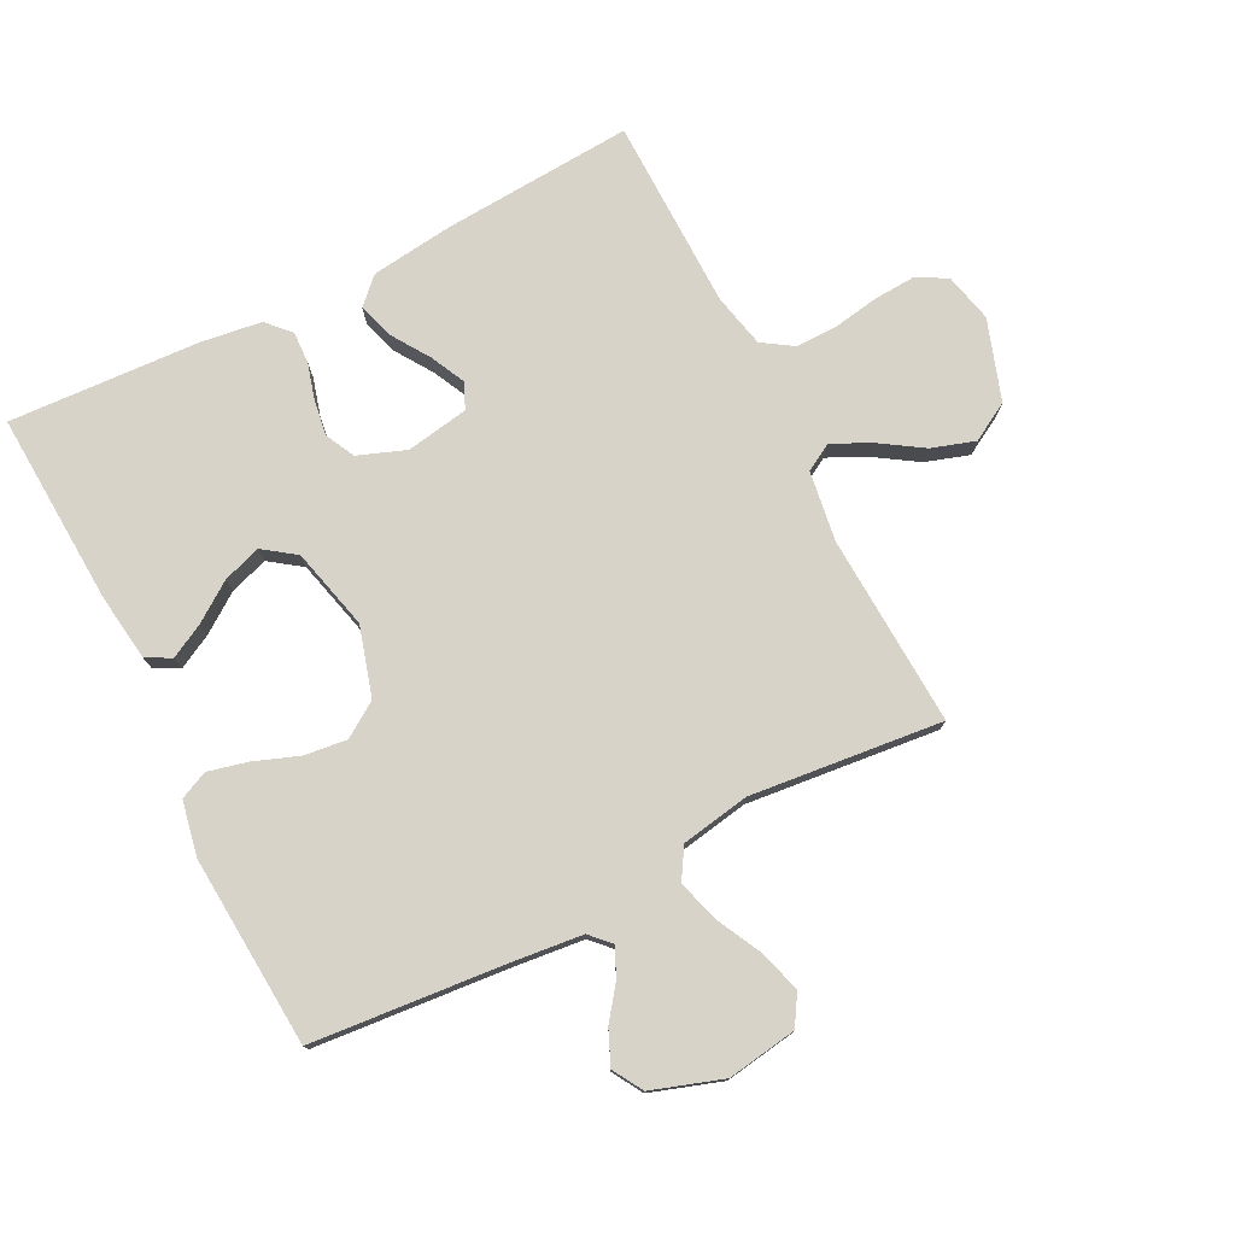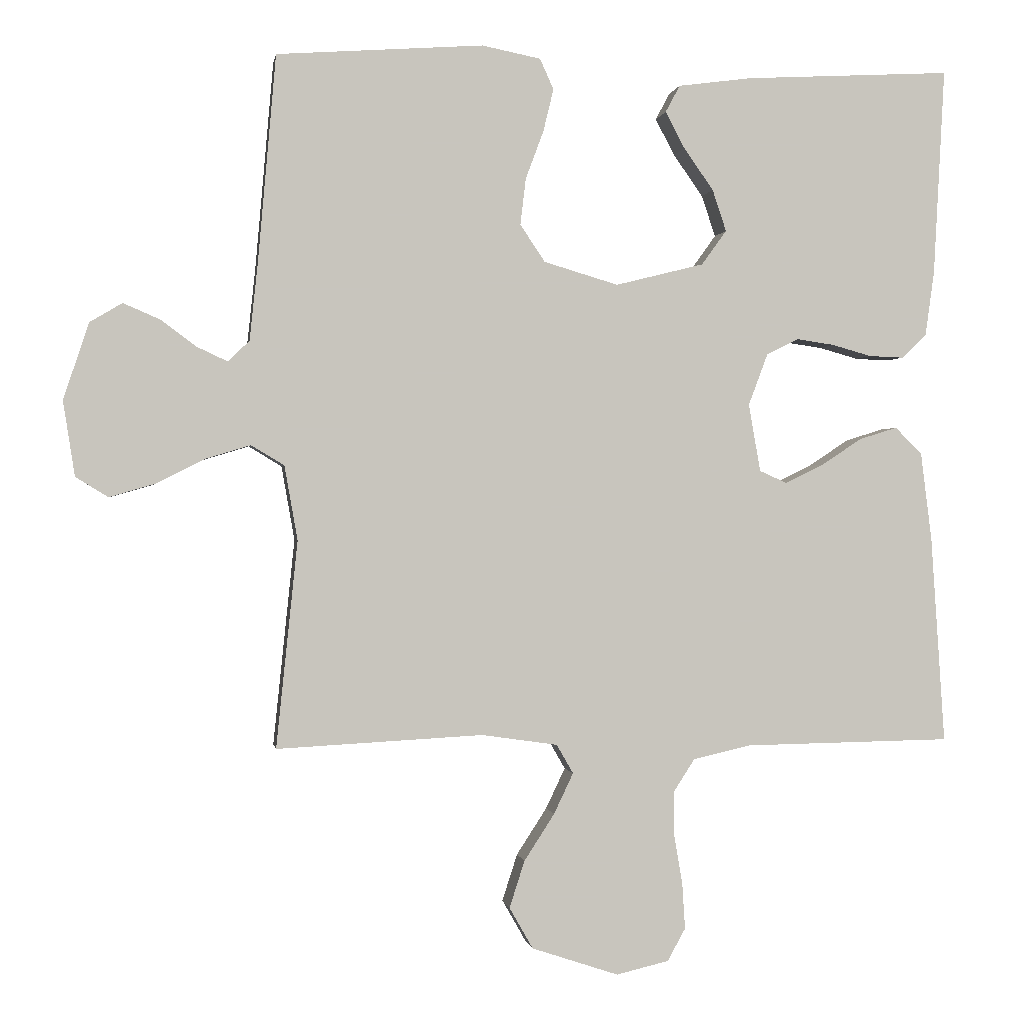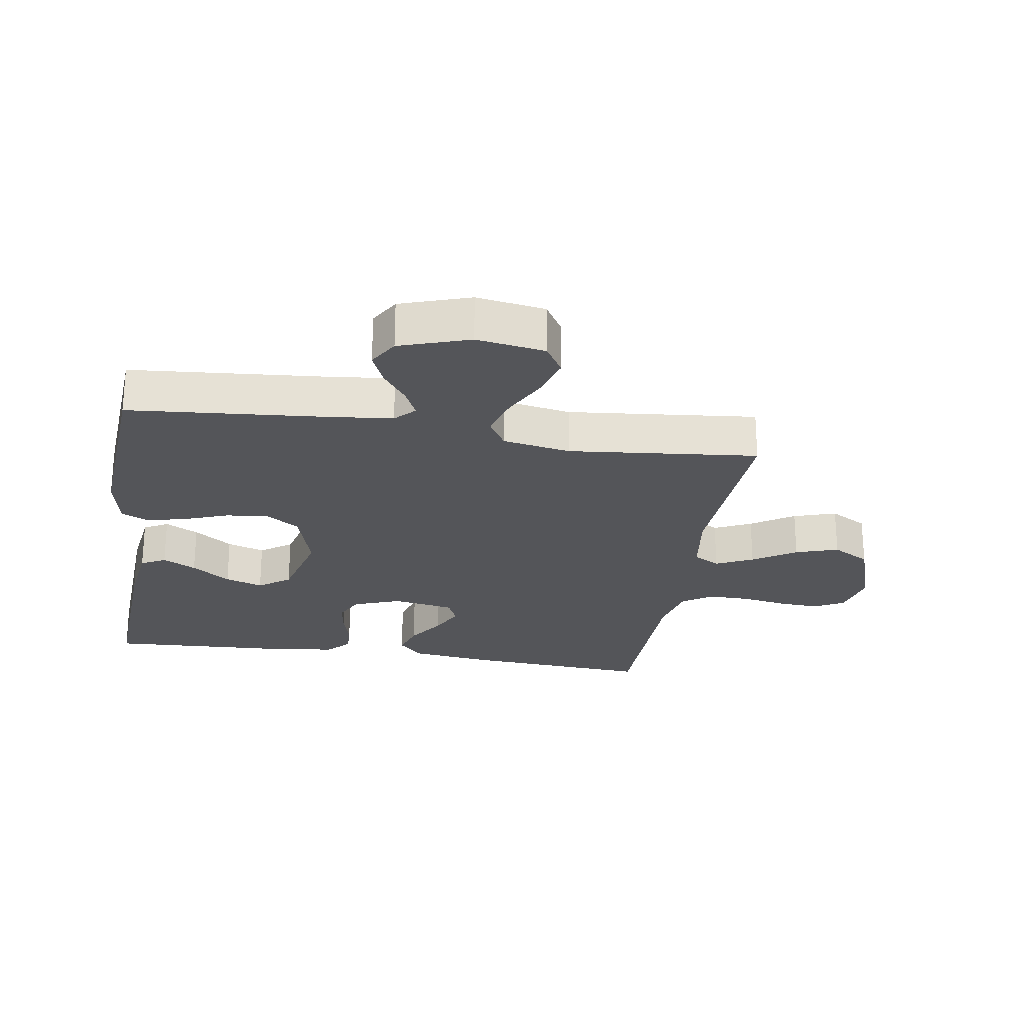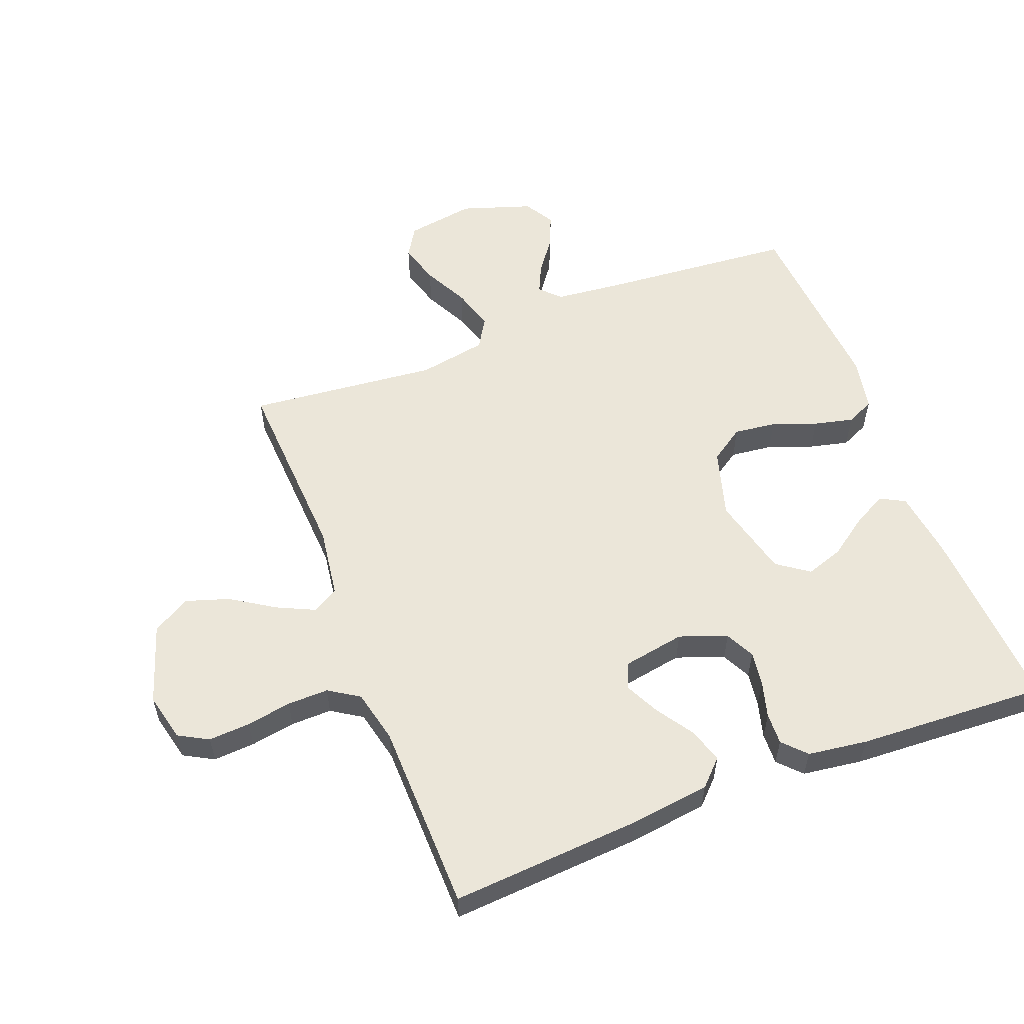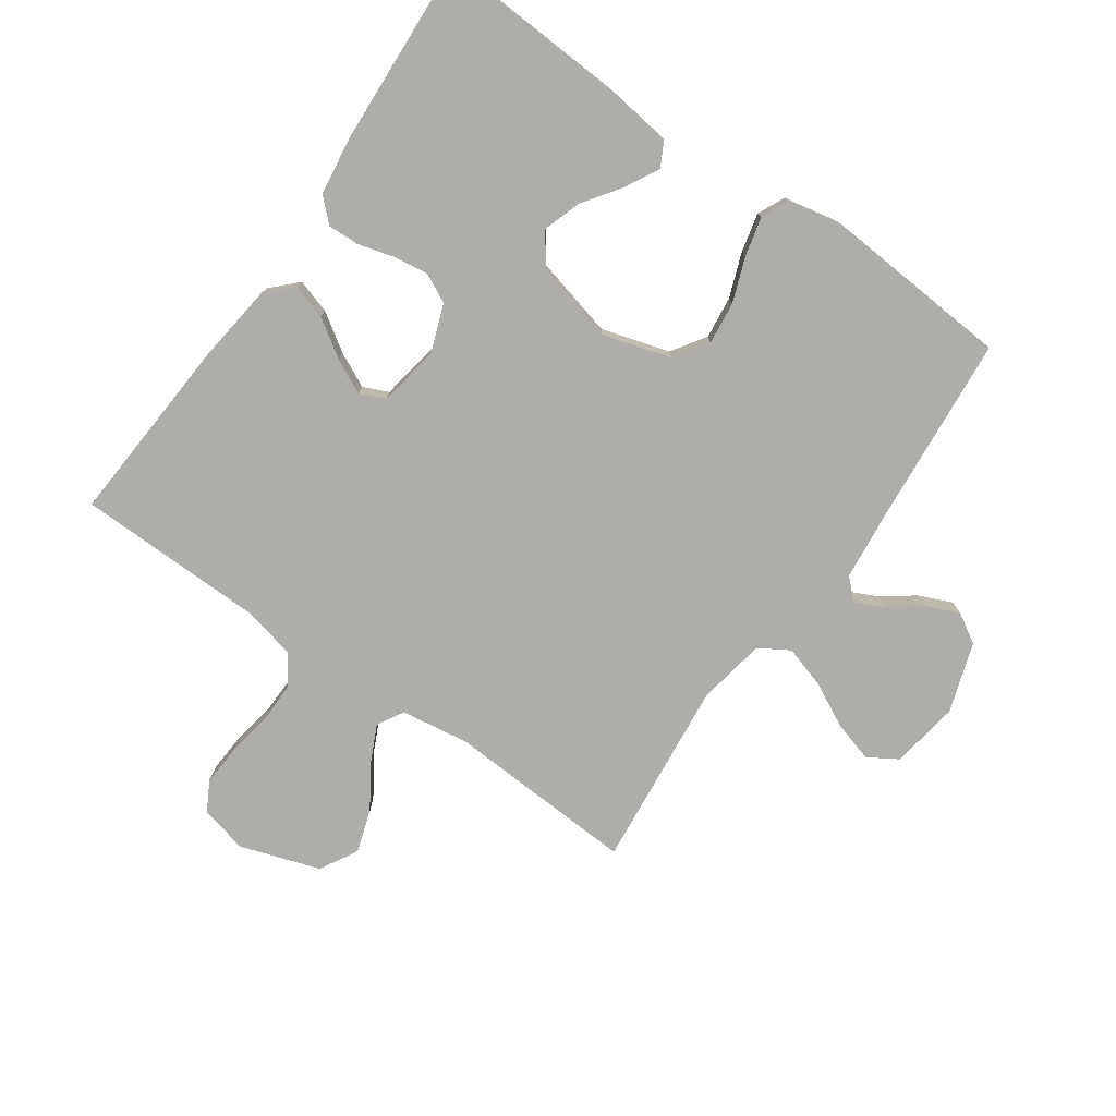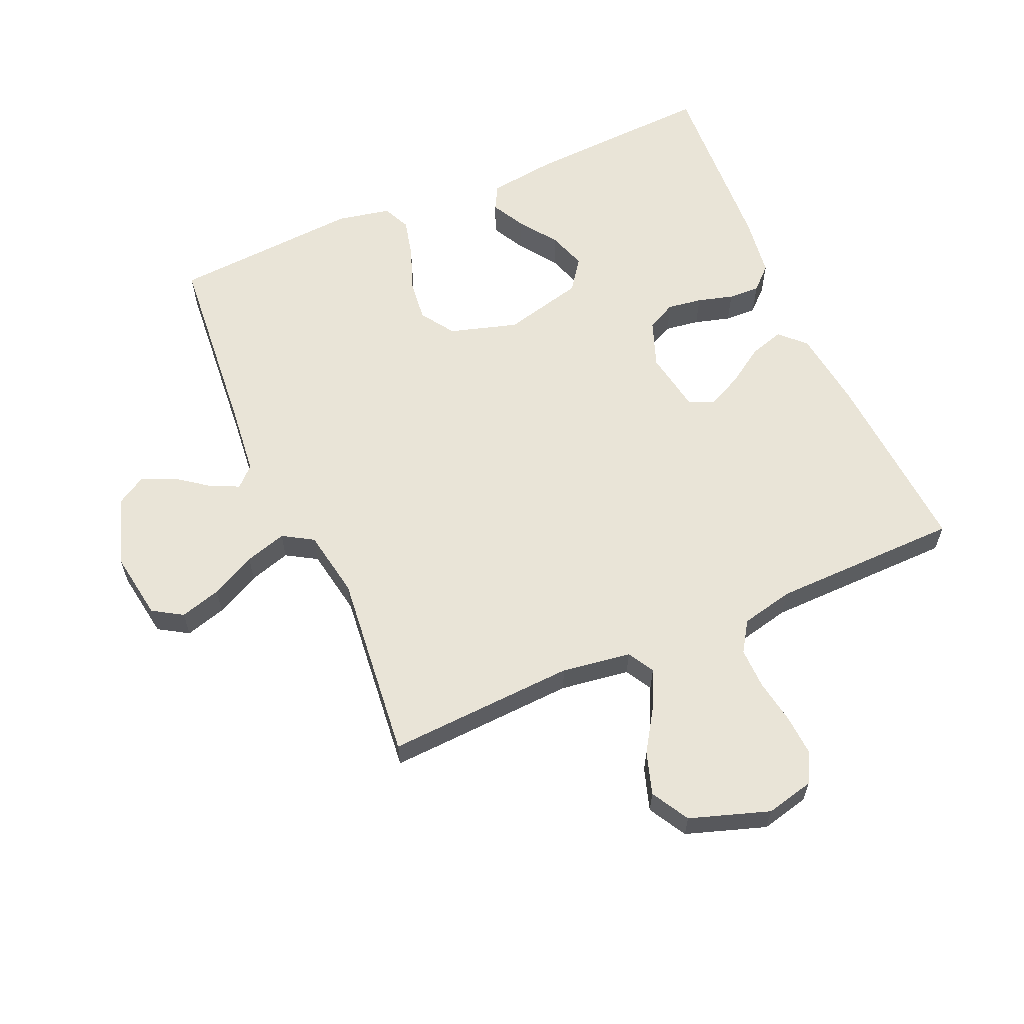
<metadata>
{"format":"obj","ext":"obj","renderer":"f3d","projection":"perspective","resolution":1024,"background":"white","views":[{"elev":76.9,"azim":63.1,"up":"+Y"},{"elev":-0.0,"azim":171.2,"up":"+Z"},{"elev":-24.7,"azim":80.9,"up":"+Y"},{"elev":56.5,"azim":-111.2,"up":"+Y"},{"elev":-77.3,"azim":-35.0,"up":"+Y"},{"elev":60.8,"azim":156.4,"up":"+Y"}]}
</metadata>
<code>
v 0.5 0.07 0.5
v 0.526 0.07 0.2
v 0.538 0.07 0.087
v 0.569 0.07 0.057
v 0.614 0.07 0.078
v 0.665 0.07 0.116
v 0.718 0.07 0.139
v 0.765 0.07 0.111
v 0.802 0.07 0
v 0.785 0.07 -0.109
v 0.738 0.07 -0.138
v 0.673 0.07 -0.119
v 0.602 0.07 -0.083
v 0.536 0.07 -0.063
v 0.488 0.07 -0.092
v 0.469 0.07 -0.2
v 0.5 0.07 -0.5
v 0.2 0.07 -0.484
v 0.09 0.07 -0.5
v 0.066 0.07 -0.542
v 0.094 0.07 -0.601
v 0.138 0.07 -0.669
v 0.16 0.07 -0.737
v 0.126 0.07 -0.797
v 0 0.07 -0.839
v -0.076 0.07 -0.821
v -0.102 0.07 -0.774
v -0.098 0.07 -0.708
v -0.086 0.07 -0.637
v -0.085 0.07 -0.572
v -0.116 0.07 -0.524
v -0.2 0.07 -0.505
v -0.5 0.07 -0.5
v -0.48 0.07 -0.2
v -0.464 0.07 -0.072
v -0.425 0.07 -0.033
v -0.37 0.07 -0.05
v -0.311 0.07 -0.089
v -0.256 0.07 -0.116
v -0.216 0.07 -0.098
v -0.199 0.07 0
v -0.227 0.07 0.075
v -0.273 0.07 0.098
v -0.328 0.07 0.09
v -0.385 0.07 0.074
v -0.435 0.07 0.072
v -0.471 0.07 0.106
v -0.484 0.07 0.2
v -0.5 0.07 0.5
v -0.2 0.07 0.484
v -0.094 0.07 0.47
v -0.073 0.07 0.431
v -0.101 0.07 0.378
v -0.144 0.07 0.317
v -0.164 0.07 0.257
v -0.128 0.07 0.207
v 0 0.07 0.175
v 0.108 0.07 0.207
v 0.144 0.07 0.261
v 0.136 0.07 0.328
v 0.11 0.07 0.398
v 0.095 0.07 0.46
v 0.115 0.07 0.504
v 0.2 0.07 0.521
v 0.5 0 0.5
v 0.526 0 0.2
v 0.538 0 0.087
v 0.569 0 0.057
v 0.614 0 0.078
v 0.665 0 0.116
v 0.718 0 0.139
v 0.765 0 0.111
v 0.802 0 0
v 0.785 0 -0.109
v 0.738 0 -0.138
v 0.673 0 -0.119
v 0.602 0 -0.083
v 0.536 0 -0.063
v 0.488 0 -0.092
v 0.469 0 -0.2
v 0.5 0 -0.5
v 0.2 0 -0.484
v 0.09 0 -0.5
v 0.066 0 -0.542
v 0.094 0 -0.601
v 0.138 0 -0.669
v 0.16 0 -0.737
v 0.126 0 -0.797
v 0 0 -0.839
v -0.076 0 -0.821
v -0.102 0 -0.774
v -0.098 0 -0.708
v -0.086 0 -0.637
v -0.085 0 -0.572
v -0.116 0 -0.524
v -0.2 0 -0.505
v -0.5 0 -0.5
v -0.48 0 -0.2
v -0.464 0 -0.072
v -0.425 0 -0.033
v -0.37 0 -0.05
v -0.311 0 -0.089
v -0.256 0 -0.116
v -0.216 0 -0.098
v -0.199 0 0
v -0.227 0 0.075
v -0.273 0 0.098
v -0.328 0 0.09
v -0.385 0 0.074
v -0.435 0 0.072
v -0.471 0 0.106
v -0.484 0 0.2
v -0.5 0 0.5
v -0.2 0 0.484
v -0.094 0 0.47
v -0.073 0 0.431
v -0.101 0 0.378
v -0.144 0 0.317
v -0.164 0 0.257
v -0.128 0 0.207
v 0 0 0.175
v 0.108 0 0.207
v 0.144 0 0.261
v 0.136 0 0.328
v 0.11 0 0.398
v 0.095 0 0.46
v 0.115 0 0.504
v 0.2 0 0.521
f 64 1 2
f 63 64 2
f 62 63 2
f 61 62 2
f 60 61 2
f 59 60 2 3
f 58 59 3 4
f 57 58 4
f 52 53 54
f 51 52 54
f 50 51 54
f 49 50 54
f 48 49 54
f 47 48 54
f 46 47 54
f 45 46 54
f 44 45 54
f 43 44 54 55
f 42 43 55 56
f 36 37 38
f 35 36 38
f 34 35 38
f 33 34 38
f 32 33 38
f 31 32 38 39
f 30 31 39 40
f 27 28 29
f 26 27 29
f 25 26 29
f 24 25 29
f 23 24 29
f 22 23 29
f 21 22 29
f 20 21 29 30
f 30 40 41
f 20 30 41
f 19 20 41
f 16 17 18
f 42 56 57
f 41 42 57
f 19 41 57
f 18 19 57
f 16 18 57
f 15 16 57
f 11 12 13
f 10 11 13
f 9 10 13
f 8 9 13
f 7 8 13
f 6 7 13
f 5 6 13
f 14 15 57 4
f 4 5 13 14
f 66 65 128
f 66 128 127
f 66 127 126
f 66 126 125
f 66 125 124
f 67 66 124 123
f 68 67 123 122
f 68 122 121
f 118 117 116
f 118 116 115
f 118 115 114
f 118 114 113
f 118 113 112
f 118 112 111
f 118 111 110
f 118 110 109
f 118 109 108
f 119 118 108 107
f 120 119 107 106
f 102 101 100
f 102 100 99
f 102 99 98
f 102 98 97
f 102 97 96
f 103 102 96 95
f 104 103 95 94
f 93 92 91
f 93 91 90
f 93 90 89
f 93 89 88
f 93 88 87
f 93 87 86
f 93 86 85
f 94 93 85 84
f 105 104 94
f 105 94 84
f 105 84 83
f 82 81 80
f 121 120 106
f 121 106 105
f 121 105 83
f 121 83 82
f 121 82 80
f 121 80 79
f 77 76 75
f 77 75 74
f 77 74 73
f 77 73 72
f 77 72 71
f 77 71 70
f 77 70 69
f 68 121 79 78
f 78 77 69 68
f 1 65 66 2
f 2 66 67 3
f 3 67 68 4
f 4 68 69 5
f 5 69 70 6
f 6 70 71 7
f 7 71 72 8
f 8 72 73 9
f 9 73 74 10
f 10 74 75 11
f 11 75 76 12
f 12 76 77 13
f 13 77 78 14
f 14 78 79 15
f 15 79 80 16
f 16 80 81 17
f 17 81 82 18
f 18 82 83 19
f 19 83 84 20
f 20 84 85 21
f 21 85 86 22
f 22 86 87 23
f 23 87 88 24
f 24 88 89 25
f 25 89 90 26
f 26 90 91 27
f 27 91 92 28
f 28 92 93 29
f 29 93 94 30
f 30 94 95 31
f 31 95 96 32
f 32 96 97 33
f 33 97 98 34
f 34 98 99 35
f 35 99 100 36
f 36 100 101 37
f 37 101 102 38
f 38 102 103 39
f 39 103 104 40
f 40 104 105 41
f 41 105 106 42
f 42 106 107 43
f 43 107 108 44
f 44 108 109 45
f 45 109 110 46
f 46 110 111 47
f 47 111 112 48
f 48 112 113 49
f 49 113 114 50
f 50 114 115 51
f 51 115 116 52
f 52 116 117 53
f 53 117 118 54
f 54 118 119 55
f 55 119 120 56
f 56 120 121 57
f 57 121 122 58
f 58 122 123 59
f 59 123 124 60
f 60 124 125 61
f 61 125 126 62
f 62 126 127 63
f 63 127 128 64
f 64 128 65 1

</code>
